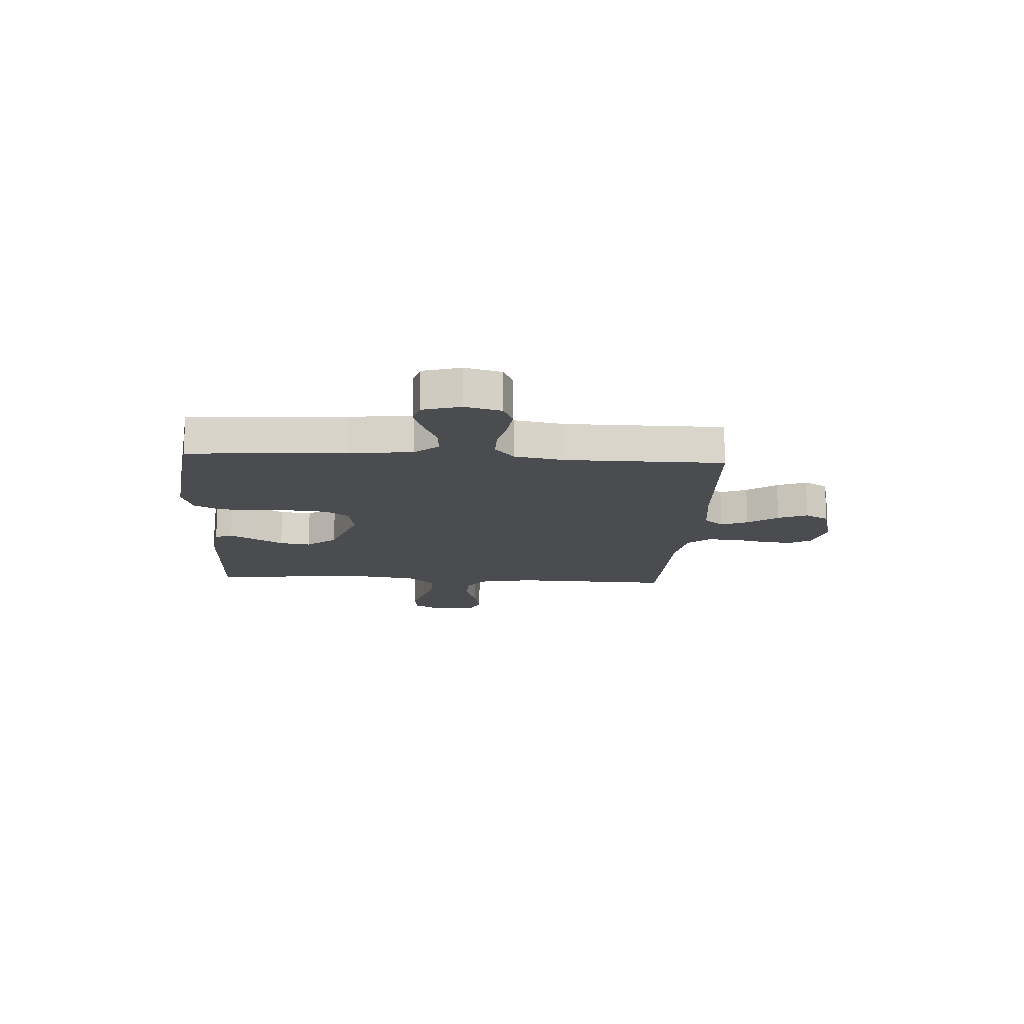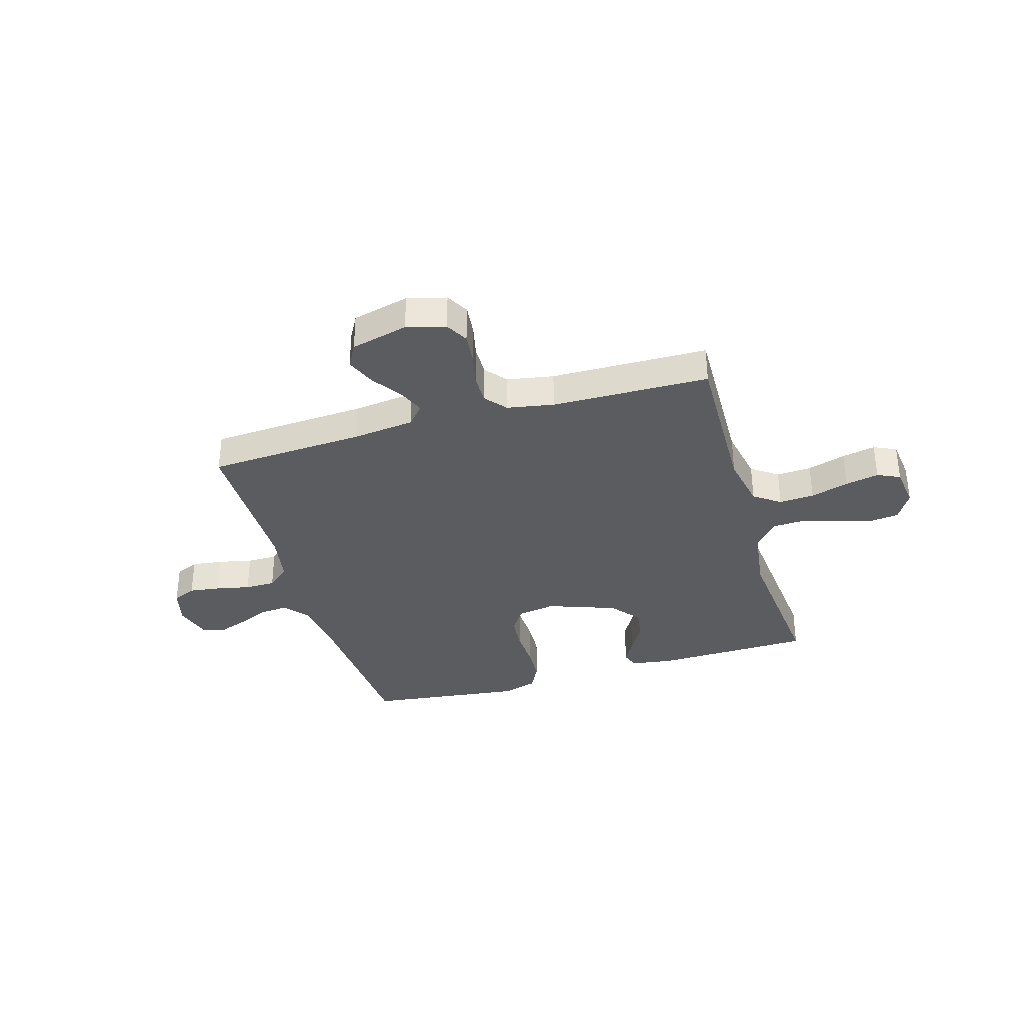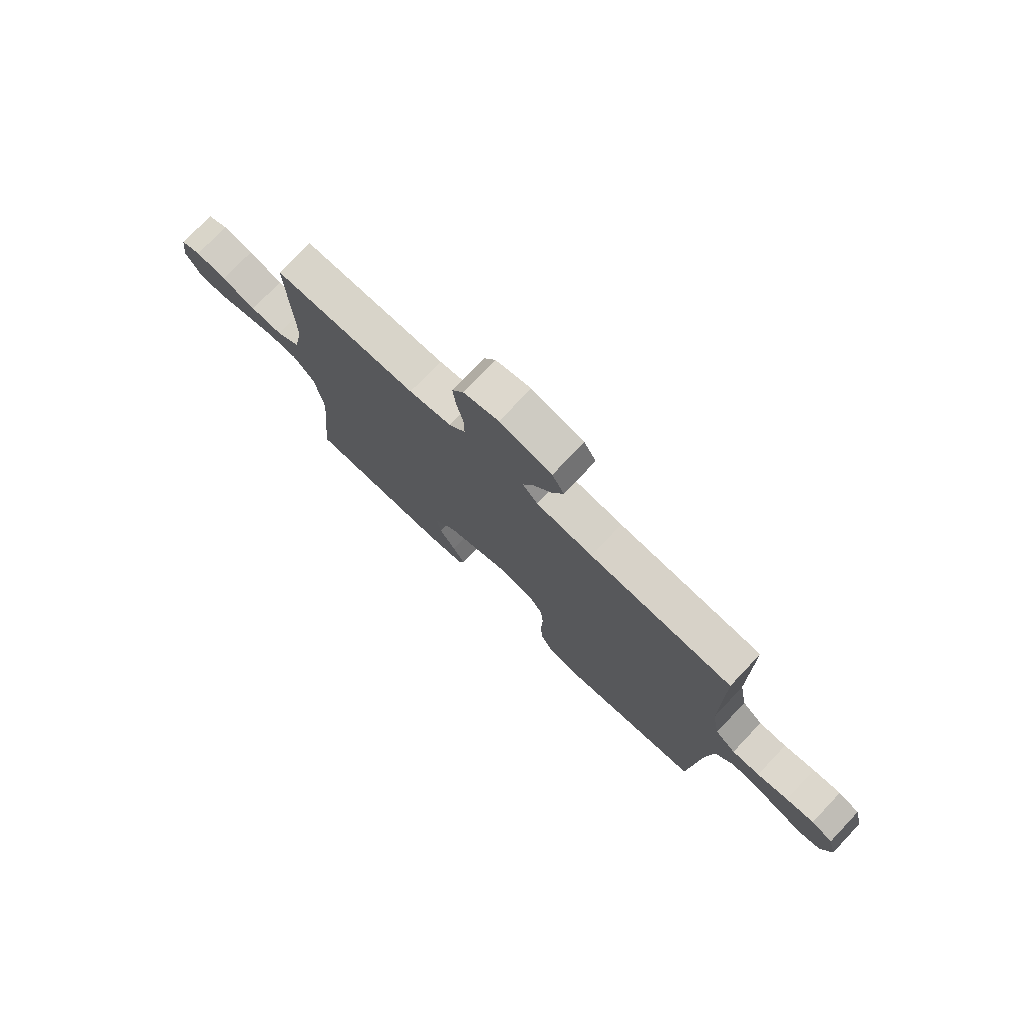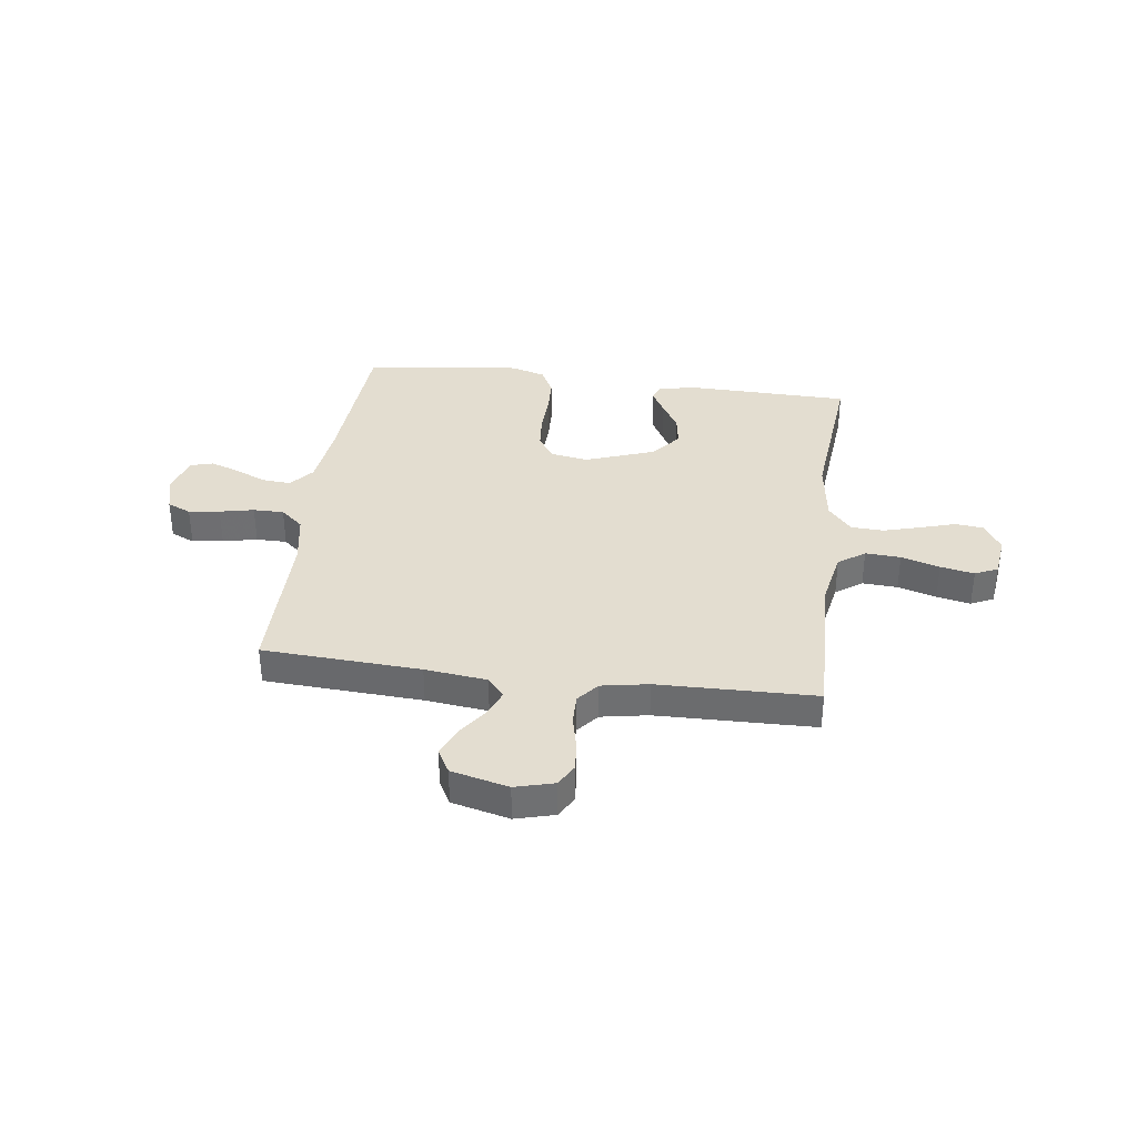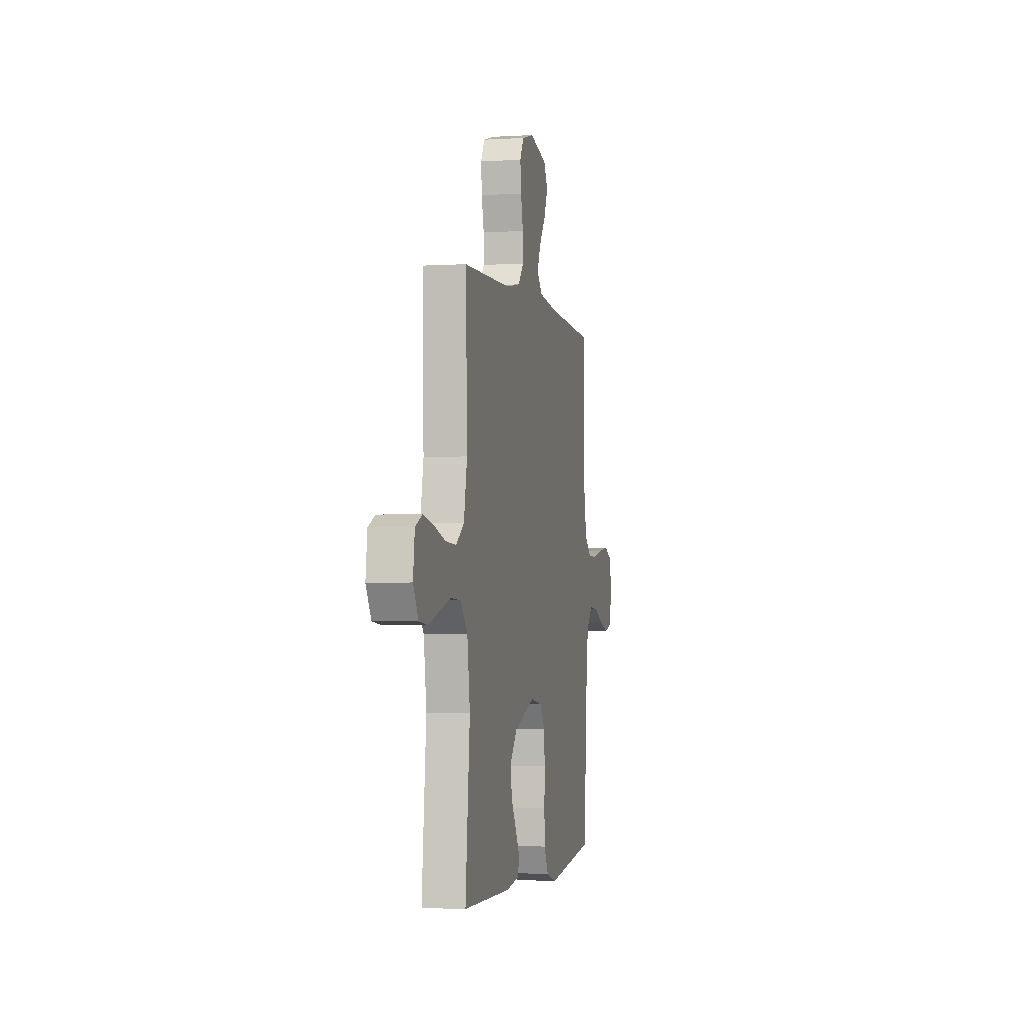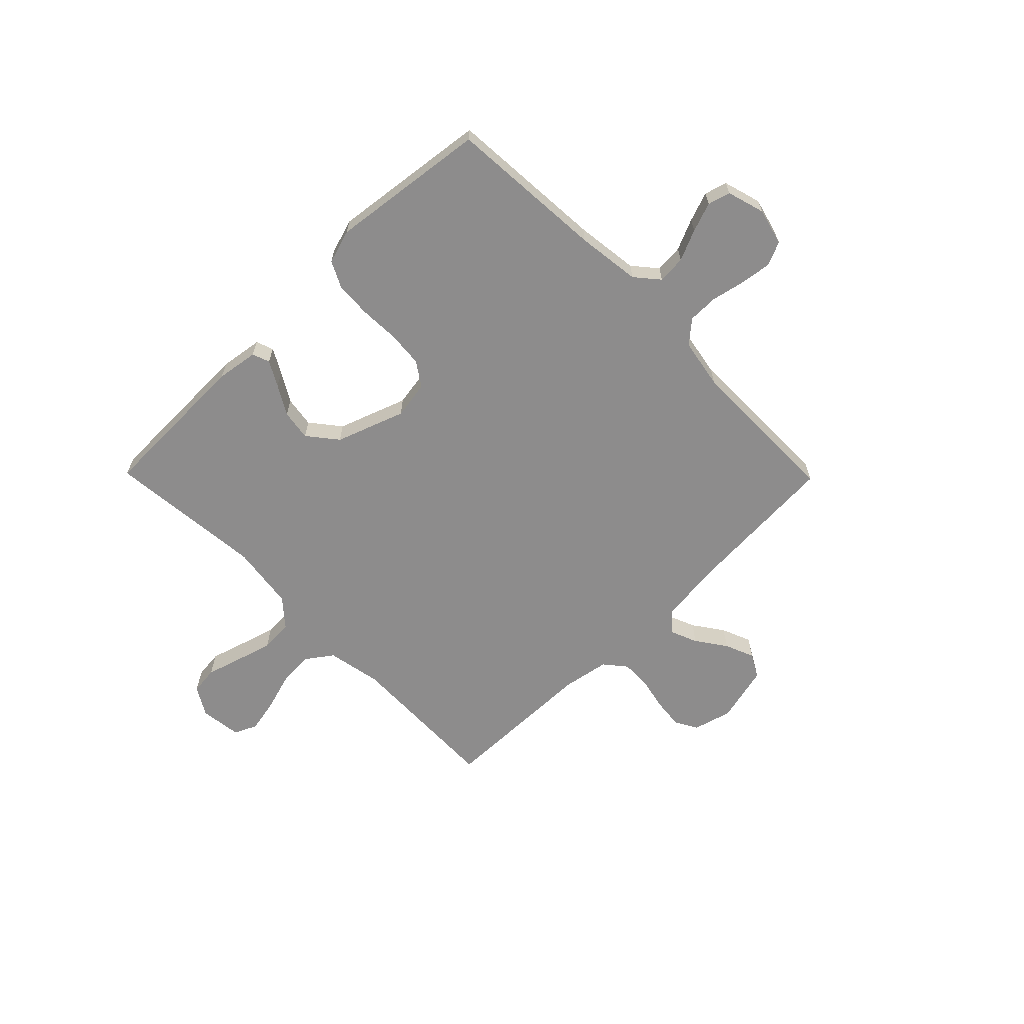
<metadata>
{"format":"obj","ext":"obj","renderer":"f3d","projection":"perspective","resolution":1024,"background":"white","views":[{"elev":-15.0,"azim":-93.5,"up":"+Y"},{"elev":-34.8,"azim":16.4,"up":"+Y"},{"elev":75.9,"azim":-136.5,"up":"+Z"},{"elev":35.6,"azim":7.5,"up":"+Y"},{"elev":-2.4,"azim":102.4,"up":"+Z"},{"elev":-64.3,"azim":-135.5,"up":"+Y"}]}
</metadata>
<code>
v 0.5 0.07 0.5
v 0.492 0.07 0.2
v 0.512 0.07 0.096
v 0.562 0.07 0.06
v 0.629 0.07 0.064
v 0.702 0.07 0.086
v 0.766 0.07 0.099
v 0.809 0.07 0.079
v 0.819 0.07 0
v 0.787 0.07 -0.055
v 0.733 0.07 -0.061
v 0.666 0.07 -0.041
v 0.596 0.07 -0.021
v 0.534 0.07 -0.024
v 0.489 0.07 -0.076
v 0.472 0.07 -0.2
v 0.5 0.07 -0.5
v 0.2 0.07 -0.506
v 0.12 0.07 -0.494
v 0.108 0.07 -0.461
v 0.134 0.07 -0.414
v 0.167 0.07 -0.358
v 0.176 0.07 -0.299
v 0.131 0.07 -0.243
v 0 0.07 -0.196
v -0.072 0.07 -0.208
v -0.103 0.07 -0.254
v -0.109 0.07 -0.321
v -0.106 0.07 -0.396
v -0.109 0.07 -0.465
v -0.135 0.07 -0.517
v -0.2 0.07 -0.537
v -0.5 0.07 -0.5
v -0.52 0.07 -0.2
v -0.535 0.07 -0.079
v -0.573 0.07 -0.034
v -0.627 0.07 -0.038
v -0.686 0.07 -0.064
v -0.742 0.07 -0.084
v -0.785 0.07 -0.072
v -0.806 0.07 0
v -0.788 0.07 0.07
v -0.743 0.07 0.09
v -0.684 0.07 0.082
v -0.619 0.07 0.068
v -0.561 0.07 0.068
v -0.518 0.07 0.105
v -0.501 0.07 0.2
v -0.5 0.07 0.5
v -0.2 0.07 0.517
v -0.082 0.07 0.531
v -0.05 0.07 0.568
v -0.071 0.07 0.619
v -0.111 0.07 0.676
v -0.134 0.07 0.732
v -0.109 0.07 0.777
v 0 0.07 0.804
v 0.074 0.07 0.784
v 0.098 0.07 0.741
v 0.092 0.07 0.683
v 0.078 0.07 0.62
v 0.077 0.07 0.563
v 0.111 0.07 0.522
v 0.2 0.07 0.506
v 0.5 0 0.5
v 0.492 0 0.2
v 0.512 0 0.096
v 0.562 0 0.06
v 0.629 0 0.064
v 0.702 0 0.086
v 0.766 0 0.099
v 0.809 0 0.079
v 0.819 0 0
v 0.787 0 -0.055
v 0.733 0 -0.061
v 0.666 0 -0.041
v 0.596 0 -0.021
v 0.534 0 -0.024
v 0.489 0 -0.076
v 0.472 0 -0.2
v 0.5 0 -0.5
v 0.2 0 -0.506
v 0.12 0 -0.494
v 0.108 0 -0.461
v 0.134 0 -0.414
v 0.167 0 -0.358
v 0.176 0 -0.299
v 0.131 0 -0.243
v 0 0 -0.196
v -0.072 0 -0.208
v -0.103 0 -0.254
v -0.109 0 -0.321
v -0.106 0 -0.396
v -0.109 0 -0.465
v -0.135 0 -0.517
v -0.2 0 -0.537
v -0.5 0 -0.5
v -0.52 0 -0.2
v -0.535 0 -0.079
v -0.573 0 -0.034
v -0.627 0 -0.038
v -0.686 0 -0.064
v -0.742 0 -0.084
v -0.785 0 -0.072
v -0.806 0 0
v -0.788 0 0.07
v -0.743 0 0.09
v -0.684 0 0.082
v -0.619 0 0.068
v -0.561 0 0.068
v -0.518 0 0.105
v -0.501 0 0.2
v -0.5 0 0.5
v -0.2 0 0.517
v -0.082 0 0.531
v -0.05 0 0.568
v -0.071 0 0.619
v -0.111 0 0.676
v -0.134 0 0.732
v -0.109 0 0.777
v 0 0 0.804
v 0.074 0 0.784
v 0.098 0 0.741
v 0.092 0 0.683
v 0.078 0 0.62
v 0.077 0 0.563
v 0.111 0 0.522
v 0.2 0 0.506
f 59 60 61
f 58 59 61
f 57 58 61
f 56 57 61
f 55 56 61
f 54 55 61
f 53 54 61
f 52 53 61 62
f 51 52 62 63
f 48 49 50
f 51 63 64
f 50 51 64
f 48 50 64
f 47 48 64
f 43 44 45
f 42 43 45
f 41 42 45
f 40 41 45
f 39 40 45
f 38 39 45
f 37 38 45
f 36 37 45 46
f 64 1 2
f 47 64 2
f 46 47 2
f 36 46 2
f 35 36 2
f 32 33 34
f 31 32 34
f 30 31 34
f 29 30 34
f 28 29 34
f 20 21 22
f 19 20 22
f 18 19 22
f 17 18 22
f 16 17 22
f 15 16 22 23
f 14 15 23 24
f 10 11 12
f 9 10 12
f 8 9 12
f 7 8 12
f 6 7 12
f 5 6 12
f 4 5 12 13
f 3 4 13 14
f 27 28 34 35
f 26 27 35
f 2 3 14
f 35 2 14
f 26 35 14
f 25 26 14
f 14 24 25
f 125 124 123
f 125 123 122
f 125 122 121
f 125 121 120
f 125 120 119
f 125 119 118
f 125 118 117
f 126 125 117 116
f 127 126 116 115
f 114 113 112
f 128 127 115
f 128 115 114
f 128 114 112
f 128 112 111
f 109 108 107
f 109 107 106
f 109 106 105
f 109 105 104
f 109 104 103
f 109 103 102
f 109 102 101
f 110 109 101 100
f 66 65 128
f 66 128 111
f 66 111 110
f 66 110 100
f 66 100 99
f 98 97 96
f 98 96 95
f 98 95 94
f 98 94 93
f 98 93 92
f 86 85 84
f 86 84 83
f 86 83 82
f 86 82 81
f 86 81 80
f 87 86 80 79
f 88 87 79 78
f 76 75 74
f 76 74 73
f 76 73 72
f 76 72 71
f 76 71 70
f 76 70 69
f 77 76 69 68
f 78 77 68 67
f 99 98 92 91
f 99 91 90
f 78 67 66
f 78 66 99
f 78 99 90
f 78 90 89
f 89 88 78
f 1 65 66 2
f 2 66 67 3
f 3 67 68 4
f 4 68 69 5
f 5 69 70 6
f 6 70 71 7
f 7 71 72 8
f 8 72 73 9
f 9 73 74 10
f 10 74 75 11
f 11 75 76 12
f 12 76 77 13
f 13 77 78 14
f 14 78 79 15
f 15 79 80 16
f 16 80 81 17
f 17 81 82 18
f 18 82 83 19
f 19 83 84 20
f 20 84 85 21
f 21 85 86 22
f 22 86 87 23
f 23 87 88 24
f 24 88 89 25
f 25 89 90 26
f 26 90 91 27
f 27 91 92 28
f 28 92 93 29
f 29 93 94 30
f 30 94 95 31
f 31 95 96 32
f 32 96 97 33
f 33 97 98 34
f 34 98 99 35
f 35 99 100 36
f 36 100 101 37
f 37 101 102 38
f 38 102 103 39
f 39 103 104 40
f 40 104 105 41
f 41 105 106 42
f 42 106 107 43
f 43 107 108 44
f 44 108 109 45
f 45 109 110 46
f 46 110 111 47
f 47 111 112 48
f 48 112 113 49
f 49 113 114 50
f 50 114 115 51
f 51 115 116 52
f 52 116 117 53
f 53 117 118 54
f 54 118 119 55
f 55 119 120 56
f 56 120 121 57
f 57 121 122 58
f 58 122 123 59
f 59 123 124 60
f 60 124 125 61
f 61 125 126 62
f 62 126 127 63
f 63 127 128 64
f 64 128 65 1

</code>
